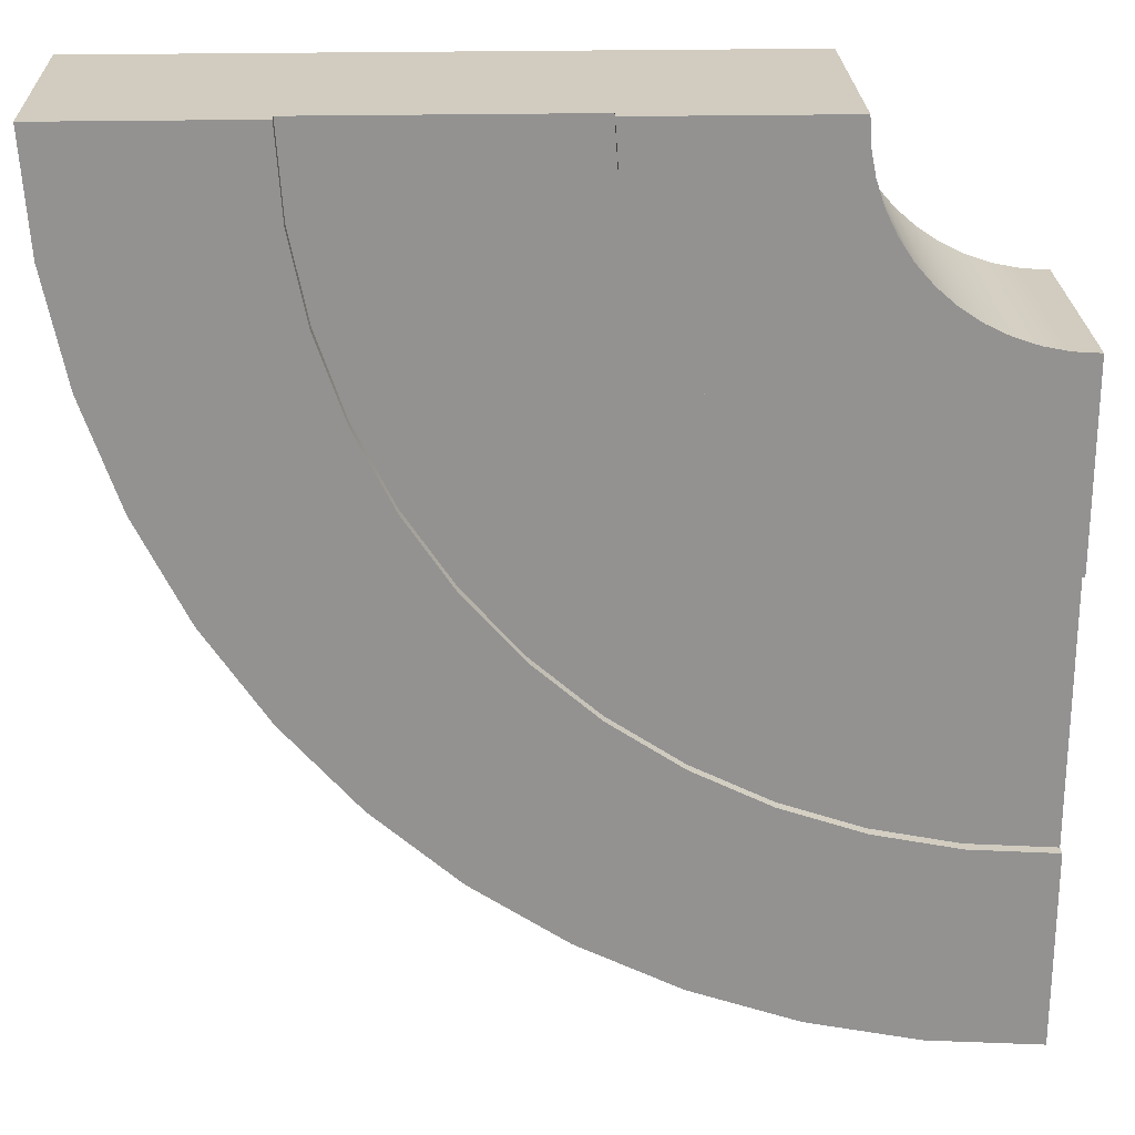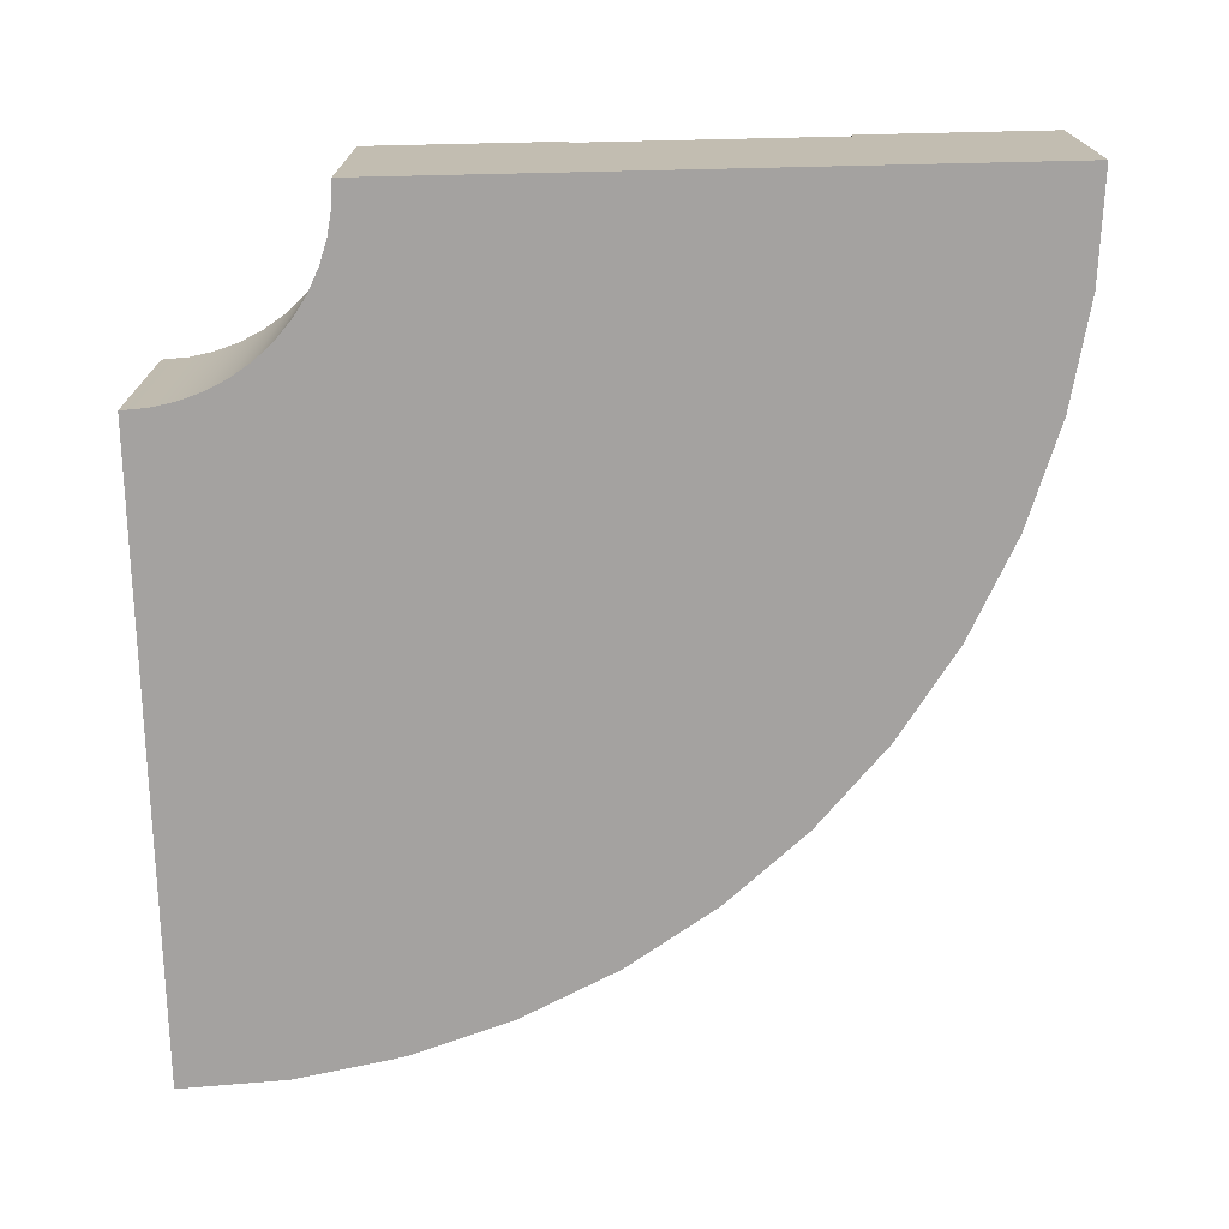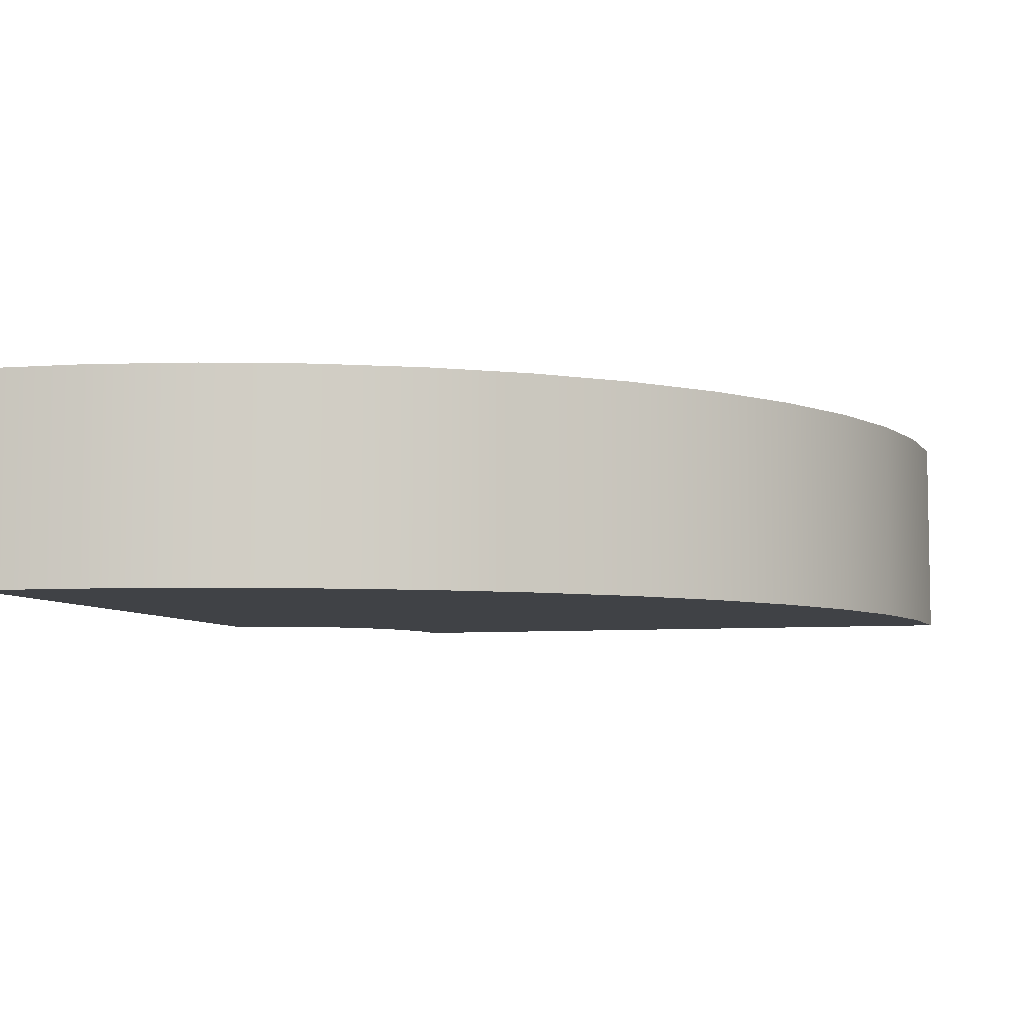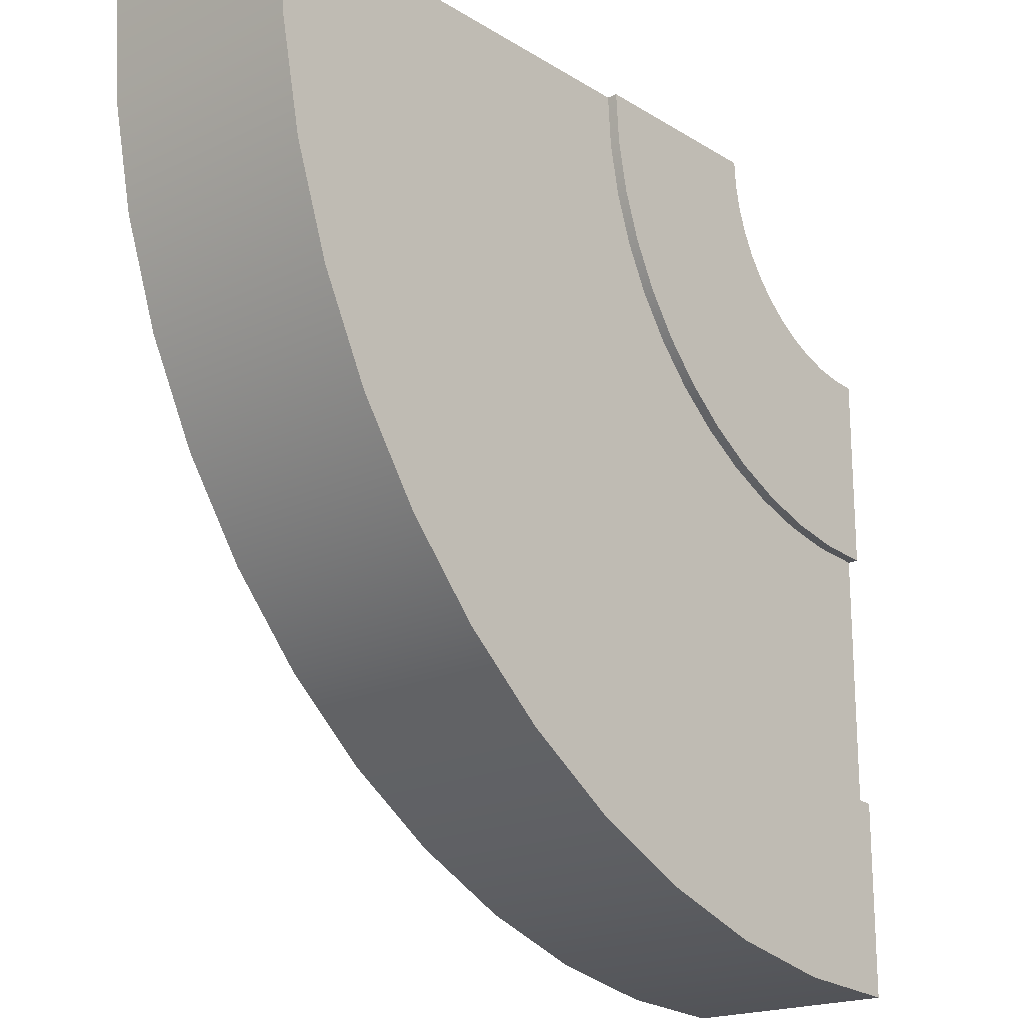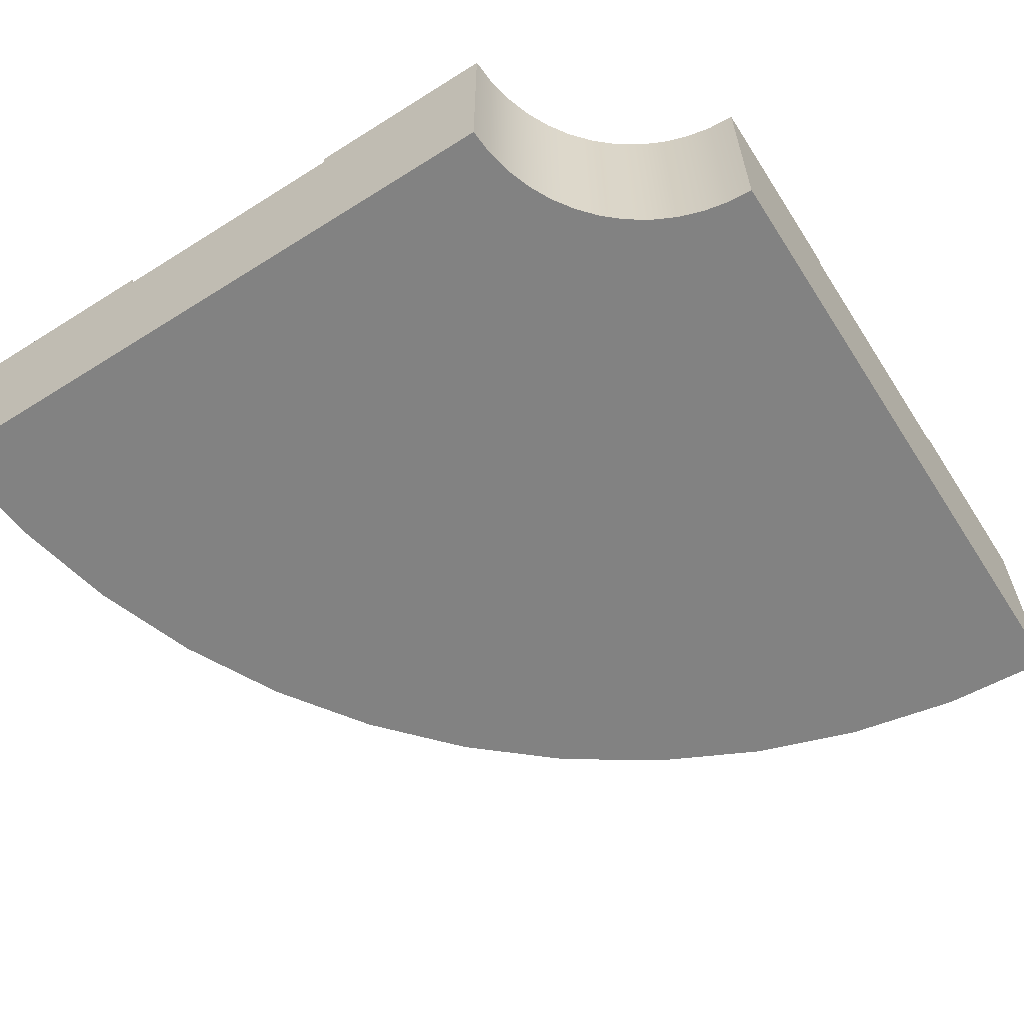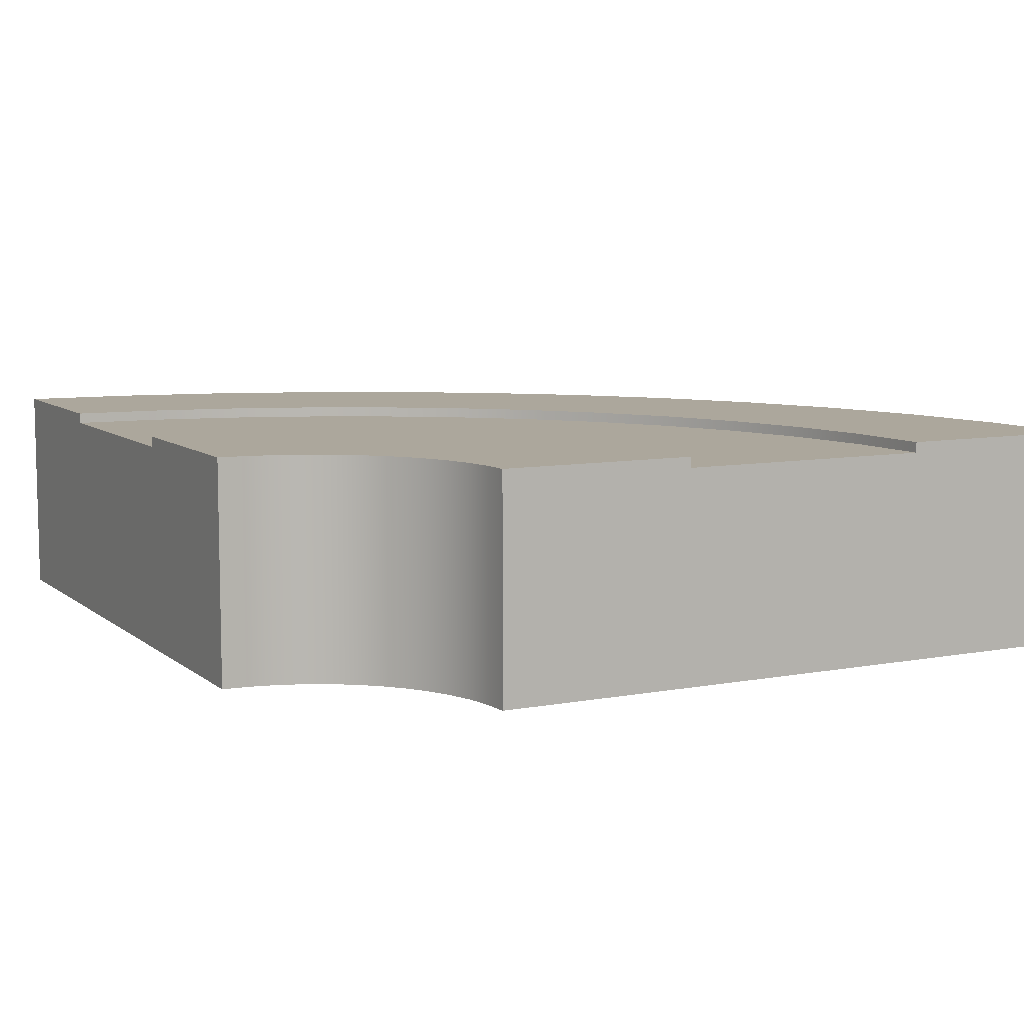
<metadata>
{"format":"obj","ext":"obj","renderer":"f3d","projection":"perspective","resolution":1024,"background":"white","views":[{"elev":23.8,"azim":178.0,"up":"+Z"},{"elev":-72.7,"azim":1.3,"up":"+Y"},{"elev":-6.4,"azim":105.8,"up":"+Y"},{"elev":-19.6,"azim":131.6,"up":"+Z"},{"elev":-60.7,"azim":-57.3,"up":"+Y"},{"elev":8.4,"azim":-27.3,"up":"+Y"}]}
</metadata>
<code>
g tile172
v -0.3577 9.625e-16 0.2251
v -0.3818 9.625e-16 0.2204
v -0.3577 0.21 0.2251
v -0.3818 0.21 0.2204
v -0.4062 0.21 -0.4062
v -0.4062 0.1 -0.2188
v -0.4062 2.406e-16 -0.4062
v -0.4062 2.406e-16 0.2188
v -0.4062 0.1 0.03125
v -0.4062 0.2 0.03125
v -0.4062 0.21 0.03125
v -0.4062 0.21 0.2188
v -0.4062 0.21 -0.2188
v -0.4062 0.2 -0.2188
v -0.2188 2.406e-16 0.4062
v 0.2188 0.1 0.4062
v 0.4062 0 0.4062
v 0.4062 0.21 0.4062
v 0.2188 0.2 0.4062
v 0.2188 0.21 0.4062
v -0.03125 0.1 0.4062
v -0.2188 0.21 0.4062
v -0.03125 0.2 0.4062
v -0.03125 0.21 0.4062
v -0.03446 0.21 0.3573
v -0.04403 0.21 0.3092
v -0.0598 0.21 0.2627
v -0.08149 0.21 0.2188
v -0.1087 0.21 0.178
v -0.1411 0.21 0.1411
v -0.178 0.21 0.1087
v -0.2188 0.21 0.08149
v -0.2204 0.21 0.3818
v -0.2627 0.21 0.0598
v -0.2251 0.21 0.3577
v -0.233 0.21 0.3345
v -0.2439 0.21 0.3125
v -0.2575 0.21 0.2921
v -0.2737 0.21 0.2737
v -0.3092 0.21 0.04403
v -0.2921 0.21 0.2575
v -0.3125 0.21 0.2439
v -0.3573 0.21 0.03446
v -0.3345 0.21 0.233
v 0.2134 0.2 0.3247
v 0.2134 0.21 0.3247
v 0.1975 0.2 0.2445
v 0.1975 0.21 0.2445
v 0.1712 0.2 0.1671
v 0.1712 0.21 0.1671
v 0.135 0.2 0.09375
v 0.135 0.21 0.09375
v 0.0896 0.2 0.02577
v 0.0896 0.21 0.02577
v -0.02577 0.2 -0.0896
v -0.09375 0.2 -0.135
v -0.02577 0.21 -0.0896
v -0.09375 0.21 -0.135
v -0.1671 0.2 -0.1712
v -0.1671 0.21 -0.1712
v -0.3092 0.2 0.04403
v -0.2627 0.2 0.0598
v -0.2188 0.2 0.08149
v -0.3247 0.2 -0.2134
v -0.3247 0.21 -0.2134
v -0.2445 0.2 -0.1975
v -0.2445 0.21 -0.1975
v 0.03569 0.2 -0.03569
v 0.03569 0.21 -0.03569
v -0.3573 0.2 0.03446
v -0.178 0.2 0.1087
v -0.1411 0.2 0.1411
v -0.1087 0.2 0.178
v -0.08149 0.2 0.2188
v -0.0598 0.2 0.2627
v -0.04403 0.2 0.3092
v -0.03446 0.2 0.3573
v 0.3993 0 0.3002
v 0.3786 0 0.196
v 0.3444 0 0.09532
v 0.2974 0 0
v 0.2383 0 -0.08837
v 0.1683 0 -0.1683
v 0.08837 0 -0.2383
v 3.85e-15 0 -0.2974
v -0.09532 0 -0.3444
v -0.196 0 -0.3786
v -0.2204 1.444e-15 0.3818
v -0.3002 0 -0.3993
v -0.2251 1.444e-15 0.3577
v -0.233 9.625e-16 0.3345
v -0.2439 9.625e-16 0.3125
v -0.2575 9.625e-16 0.2921
v -0.2737 9.625e-16 0.2737
v -0.2921 9.625e-16 0.2575
v -0.3125 9.625e-16 0.2439
v -0.3345 9.625e-16 0.233
v 0.3993 0.21 0.3002
v 0.3786 0.21 0.196
v 0.3444 0.21 0.09532
v 0.2974 0.21 0
v 0.2383 0.21 -0.08837
v 0.1683 0.21 -0.1683
v 0.08837 0.21 -0.2383
v 3.85e-15 0.21 -0.2974
v -0.09532 0.21 -0.3444
v -0.196 0.21 -0.3786
v -0.3002 0.21 -0.3993
f 3 2 1
f 2 3 4
f 7 6 5
f 6 7 8
f 6 8 9
f 9 8 10
f 10 8 11
f 11 8 12
f 6 13 5
f 13 6 14
f 2 12 8
f 12 2 4
f 17 16 15
f 16 17 18
f 16 18 19
f 19 18 20
f 21 15 16
f 15 21 22
f 22 21 23
f 22 23 24
f 25 22 24
f 22 25 26
f 22 26 27
f 22 27 28
f 22 28 29
f 22 29 30
f 22 30 31
f 22 31 32
f 22 32 33
f 33 32 34
f 33 34 35
f 35 34 36
f 36 34 37
f 37 34 38
f 38 34 39
f 39 34 40
f 39 40 41
f 41 40 42
f 42 40 43
f 42 43 44
f 44 43 3
f 3 43 11
f 3 11 4
f 4 11 12
f 19 46 45
f 46 19 20
f 45 48 47
f 48 45 46
f 47 50 49
f 50 47 48
f 49 52 51
f 52 49 50
f 51 54 53
f 54 51 52
f 57 56 55
f 56 57 58
f 58 59 56
f 59 58 60
f 40 62 61
f 62 40 34
f 34 63 62
f 63 34 32
f 65 14 64
f 14 65 13
f 67 64 66
f 64 67 65
f 53 69 68
f 69 53 54
f 69 55 68
f 55 69 57
f 60 66 59
f 66 60 67
f 11 70 10
f 70 11 43
f 43 61 70
f 61 43 40
f 32 71 63
f 71 32 31
f 29 72 30
f 72 29 73
f 27 74 28
f 74 27 75
f 28 73 29
f 73 28 74
f 31 72 71
f 72 31 30
f 26 75 27
f 75 26 76
f 24 77 25
f 77 24 23
f 25 76 26
f 76 25 77
f 15 78 17
f 78 15 79
f 79 15 80
f 80 15 81
f 81 15 82
f 82 15 83
f 83 15 84
f 84 15 85
f 85 15 86
f 86 15 87
f 87 15 88
f 87 88 89
f 89 88 90
f 89 90 91
f 89 91 92
f 89 92 93
f 89 93 94
f 89 94 95
f 89 95 96
f 89 96 7
f 7 96 97
f 7 97 1
f 7 1 2
f 7 2 8
f 98 20 18
f 20 98 99
f 20 99 100
f 20 100 101
f 20 101 102
f 20 102 46
f 46 102 103
f 46 103 48
f 48 103 50
f 50 103 52
f 52 103 104
f 52 104 54
f 54 104 69
f 69 104 105
f 69 105 57
f 57 105 106
f 57 106 58
f 58 106 60
f 60 106 107
f 60 107 67
f 67 107 108
f 67 108 65
f 65 108 5
f 65 5 13
f 7 108 89
f 108 7 5
f 105 84 85
f 84 105 104
f 101 82 102
f 82 101 81
f 100 81 101
f 81 100 80
f 99 80 100
f 80 99 79
f 108 87 89
f 87 108 107
f 106 85 86
f 85 106 105
f 104 83 84
f 83 104 103
f 107 86 87
f 86 107 106
f 102 83 103
f 83 102 82
f 18 78 98
f 78 18 17
f 98 79 99
f 79 98 78
f 15 33 88
f 33 15 22
f 88 35 90
f 35 88 33
f 92 38 93
f 38 92 37
f 93 39 94
f 39 93 38
f 39 95 94
f 95 39 41
f 41 96 95
f 96 41 42
f 91 37 92
f 37 91 36
f 90 36 91
f 36 90 35
f 42 97 96
f 97 42 44
f 44 1 97
f 1 44 3
f 45 23 19
f 23 45 47
f 23 47 49
f 23 49 51
f 23 51 53
f 23 53 68
f 23 68 55
f 23 55 77
f 77 55 56
f 77 56 76
f 76 56 75
f 75 56 74
f 74 56 73
f 73 56 59
f 73 59 72
f 72 59 71
f 71 59 66
f 71 66 63
f 63 66 62
f 62 66 64
f 62 64 61
f 61 64 70
f 70 64 14
f 70 14 10
f 9 14 6
f 14 9 10
f 19 21 16
f 21 19 23

</code>
